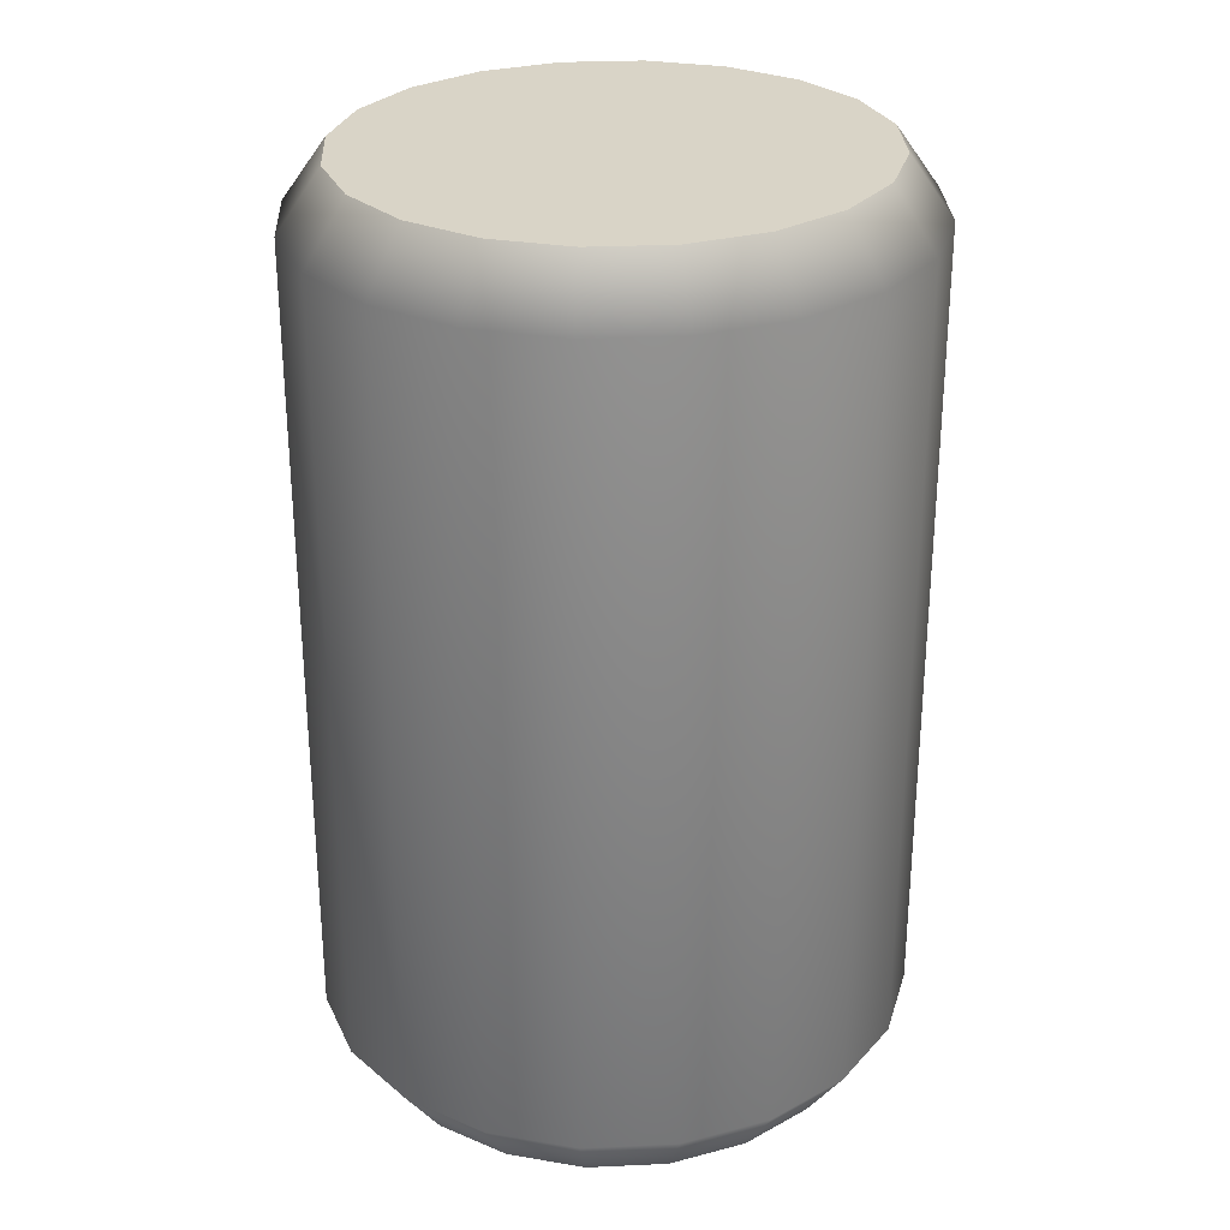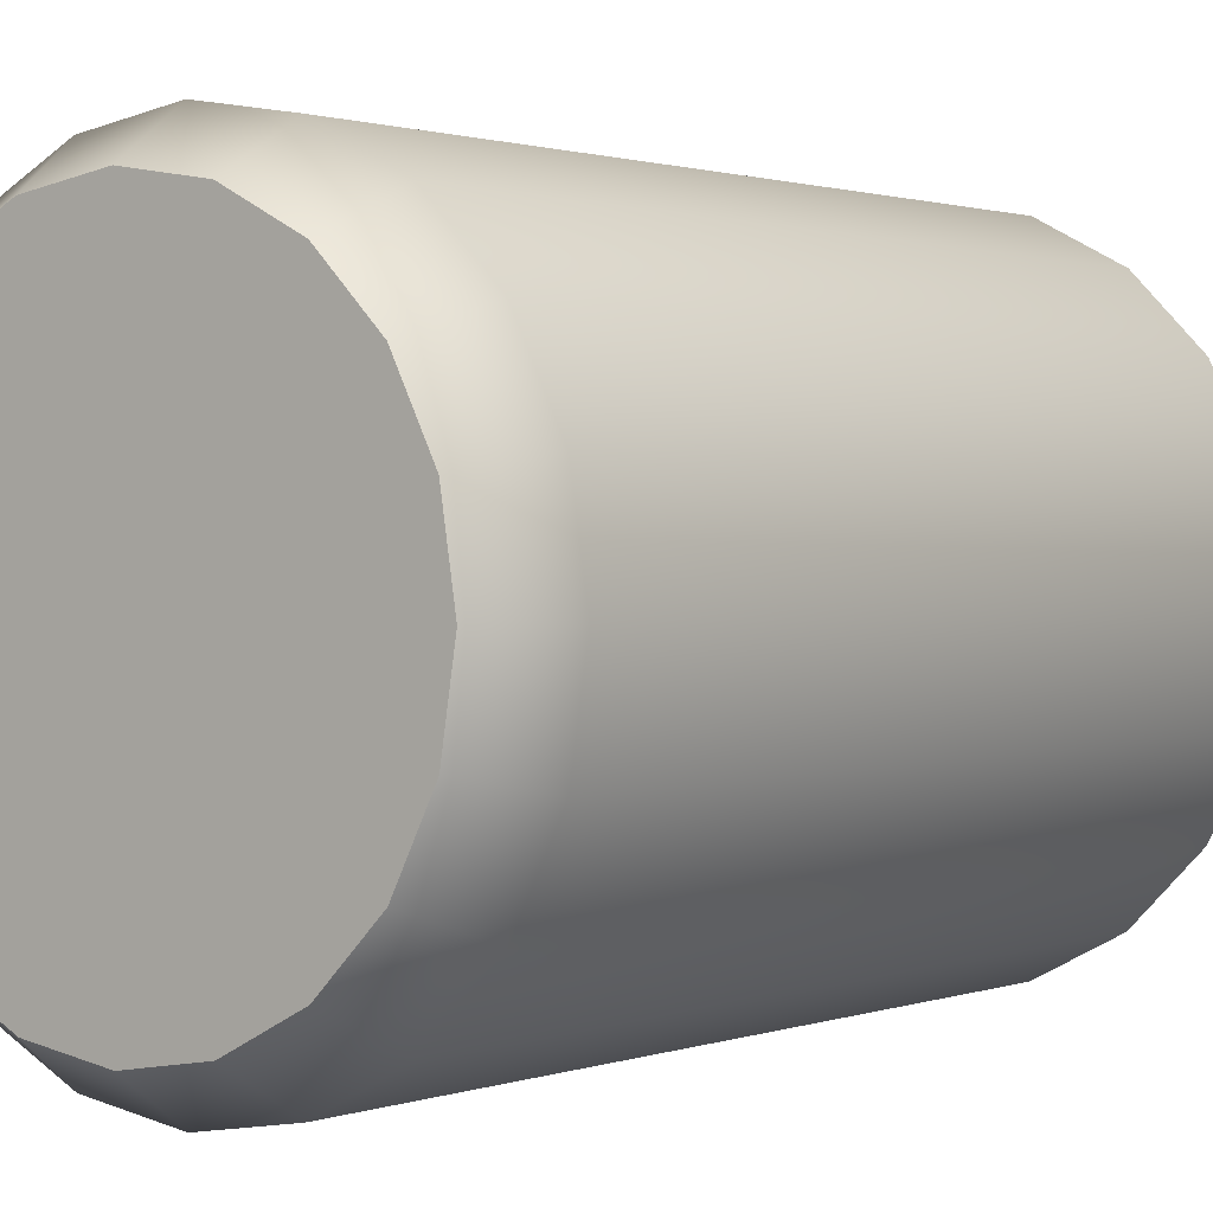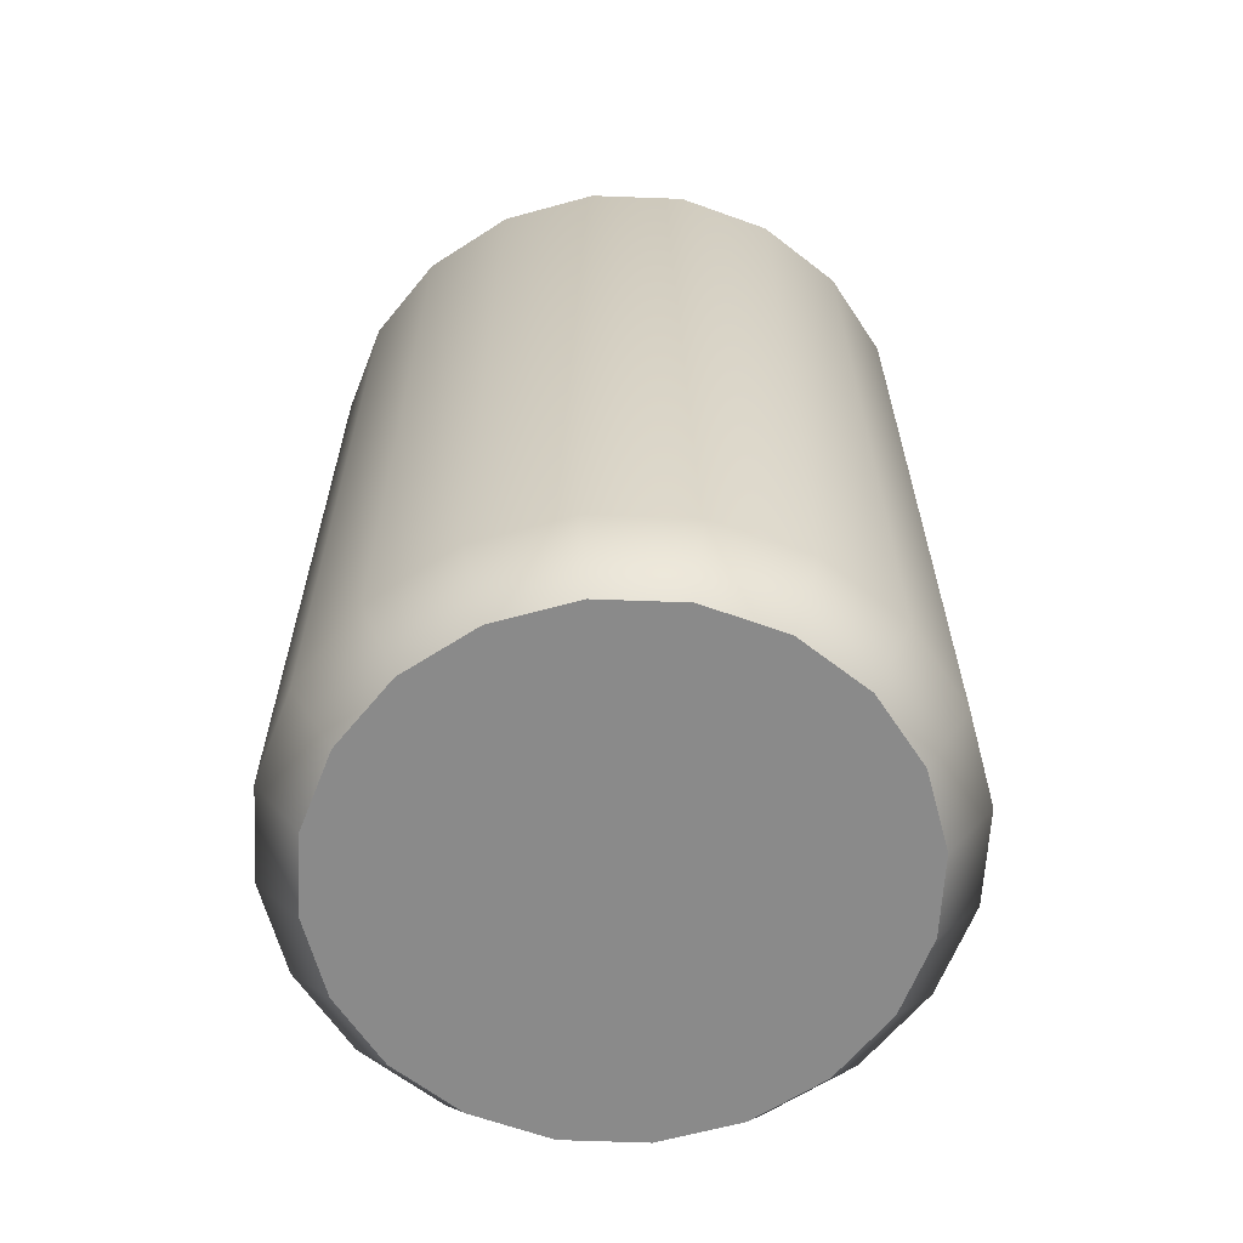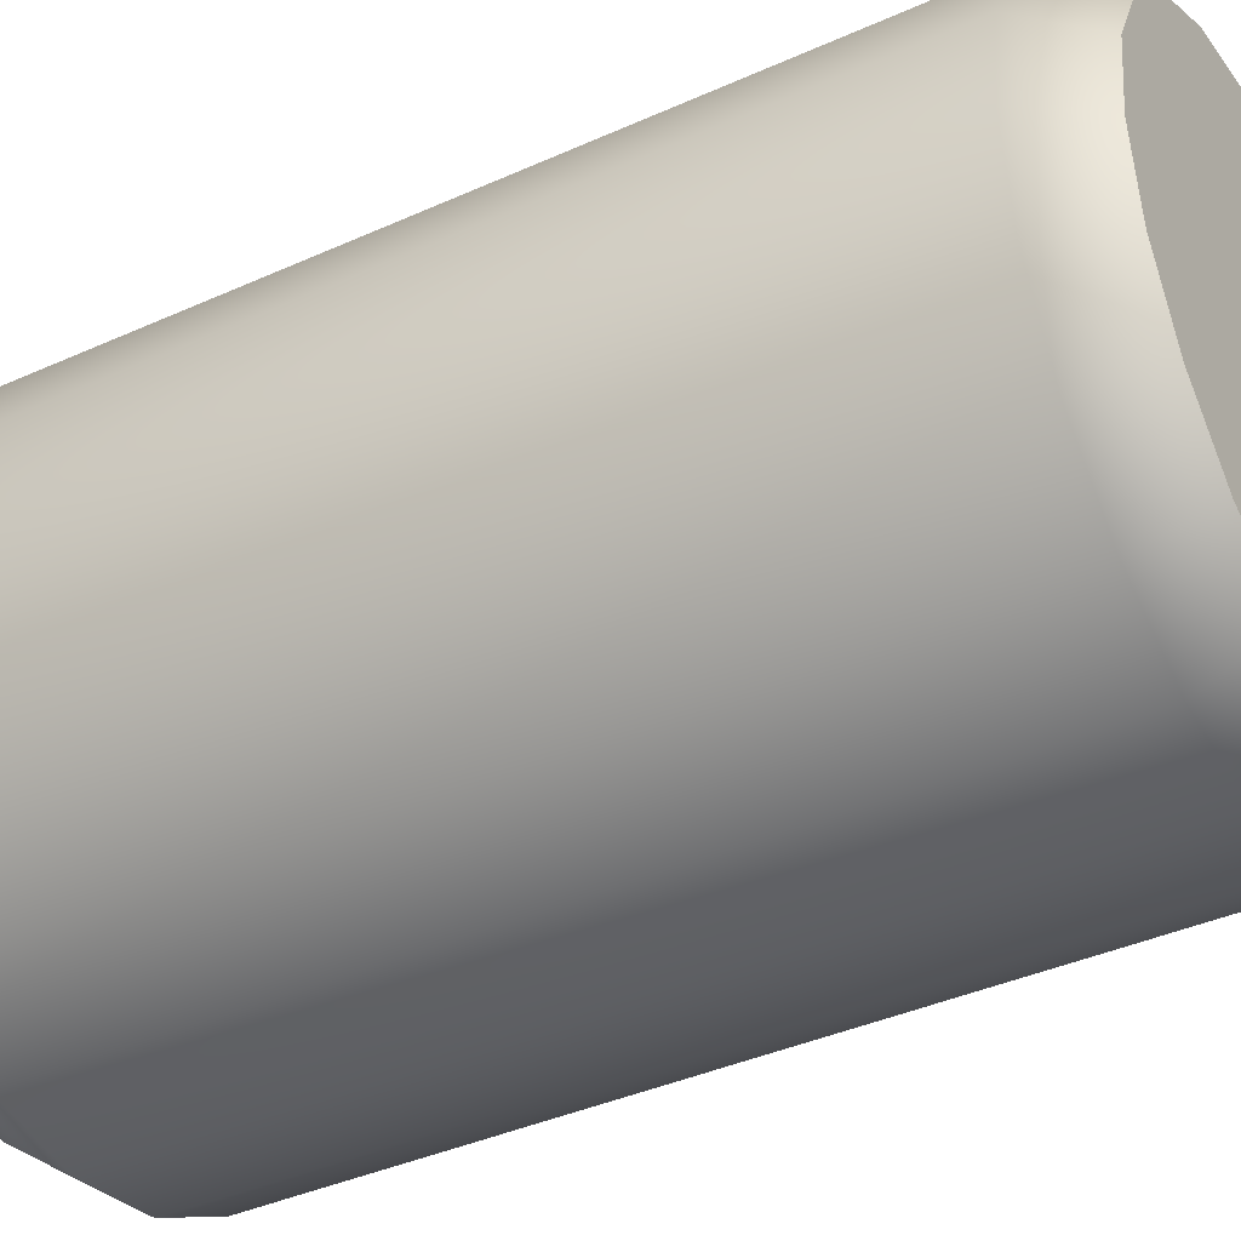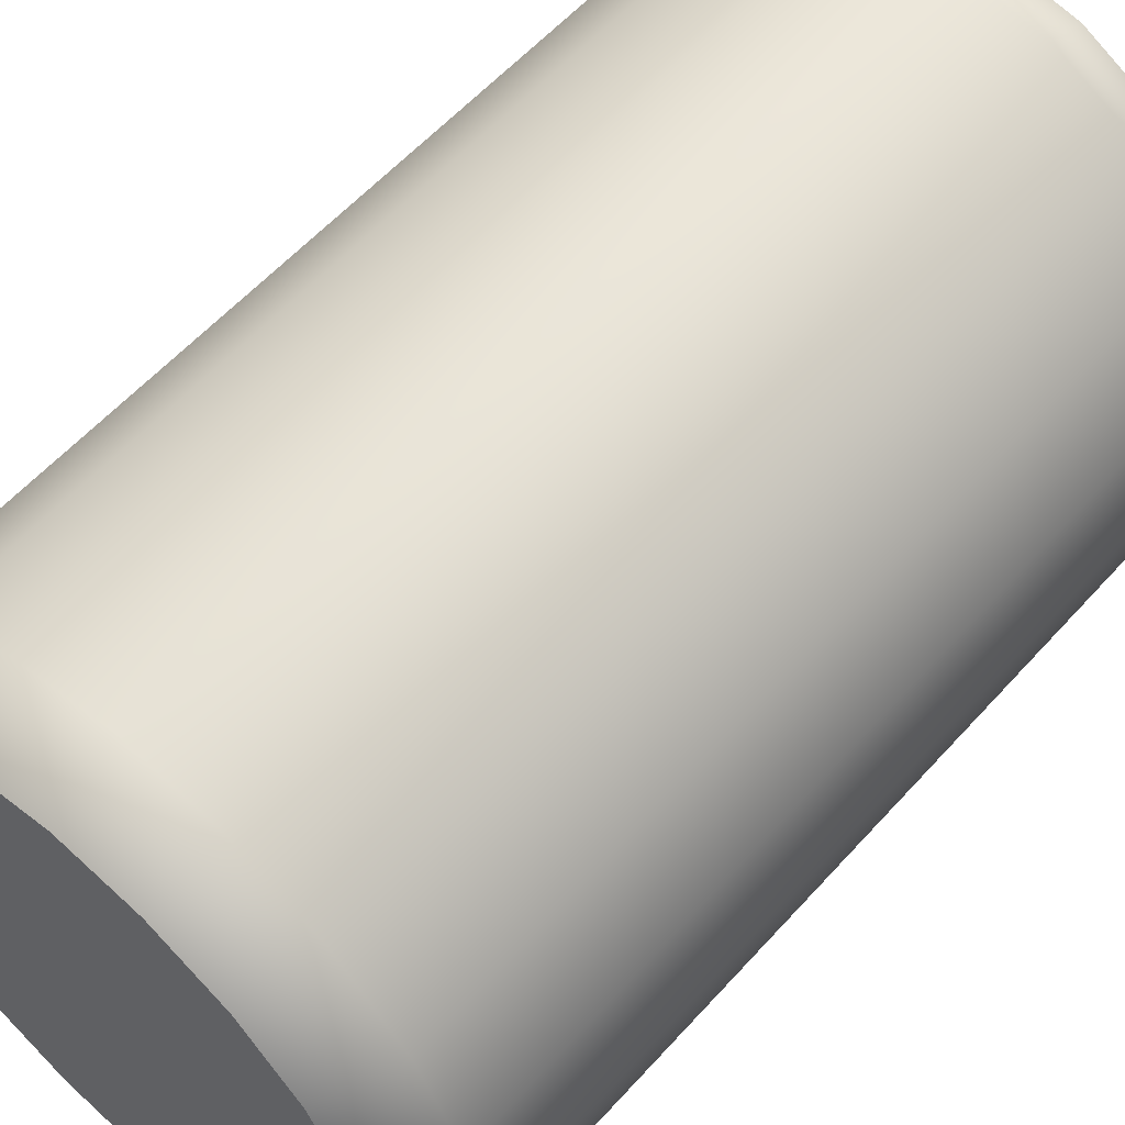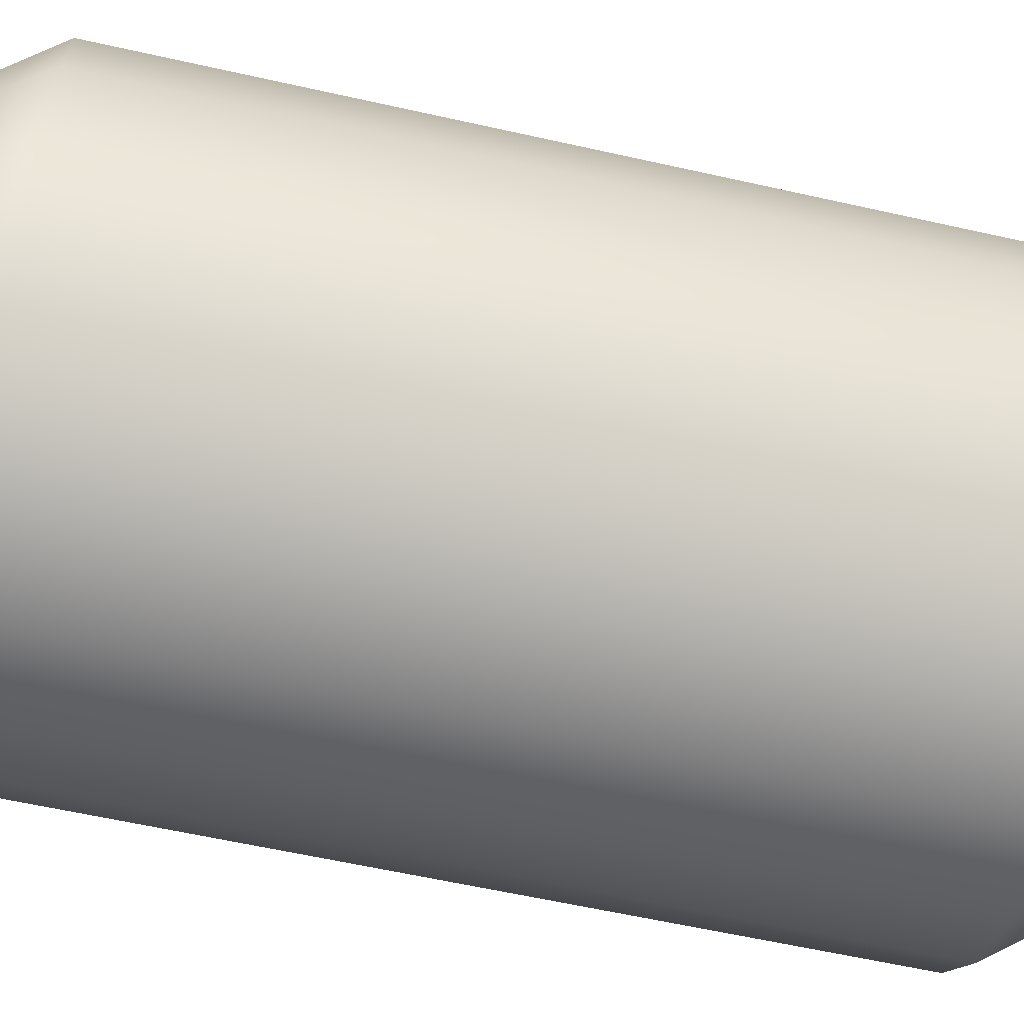
<metadata>
{"format":"obj","ext":"obj","renderer":"f3d","projection":"perspective","resolution":1024,"background":"white","views":[{"elev":28.8,"azim":59.7,"up":"+Y"},{"elev":1.1,"azim":-143.2,"up":"+Z"},{"elev":-63.6,"azim":-65.7,"up":"+Y"},{"elev":-39.3,"azim":-60.6,"up":"+Z"},{"elev":58.3,"azim":41.5,"up":"+Z"},{"elev":-60.0,"azim":-103.0,"up":"+Z"}]}
</metadata>
<code>
g default
v 0.1073 0.3937 -0.05077
v 0.08878 0.3937 -0.088
v 0.05991 0.3937 -0.1176
v 0.02353 0.3937 -0.1365
v -0.0168 0.3937 -0.1431
v -0.05712 0.3937 -0.1365
v -0.09351 0.3937 -0.1176
v -0.1224 0.3937 -0.088
v -0.1409 0.3937 -0.05077
v -0.1473 0.3937 -0.009488
v -0.1409 0.3937 0.03179
v -0.1224 0.3937 0.06903
v -0.09351 0.3937 0.09858
v -0.05712 0.3937 0.1176
v -0.0168 0.3937 0.1241
v 0.02353 0.3937 0.1176
v 0.05991 0.3937 0.09858
v 0.08878 0.3937 0.06903
v 0.1073 0.3937 0.03179
v 0.1137 0.3937 -0.009488
v 0.08948 0.4205 -0.04483
v 0.07361 0.4205 -0.07672
v -0.0168 0.4205 -0.009488
v 0.04888 0.4205 -0.102
v 0.01773 0.4205 -0.1183
v -0.0168 0.4205 -0.1239
v -0.05133 0.4205 -0.1183
v -0.08248 0.4205 -0.102
v -0.1072 0.4205 -0.07672
v -0.1231 0.4205 -0.04483
v -0.1285 0.4205 -0.009488
v -0.1231 0.4205 0.02585
v -0.1072 0.4205 0.05774
v -0.08248 0.4205 0.08304
v -0.05133 0.4205 0.09929
v -0.0168 0.4205 0.1049
v 0.01773 0.4205 0.09929
v 0.04888 0.4205 0.08304
v 0.07361 0.4205 0.05774
v 0.08948 0.4205 0.02585
v 0.09495 0.4205 -0.009488
v 0.05991 0.2128 -0.1176
v 0.08878 0.2128 -0.088
v 0.1073 0.2128 -0.05077
v 0.1137 0.2128 -0.009488
v 0.1073 0.2128 0.03179
v 0.08878 0.2128 0.06903
v 0.05991 0.2128 0.09858
v 0.02353 0.2128 0.1176
v -0.0168 0.2128 0.1241
v -0.05712 0.2128 0.1176
v -0.09351 0.2128 0.09858
v -0.1224 0.2128 0.06903
v -0.1409 0.2128 0.03179
v -0.1473 0.2128 -0.009488
v -0.1409 0.2128 -0.05077
v -0.1224 0.2128 -0.088
v -0.09351 0.2128 -0.1176
v -0.05712 0.2128 -0.1365
v -0.0168 0.2128 -0.1431
v 0.02353 0.2128 -0.1365
v 0.08948 0.005114 -0.04483
v 0.07361 0.005114 -0.07672
v -0.0168 0.005114 -0.009488
v 0.04888 0.005114 -0.102
v 0.01773 0.005114 -0.1183
v -0.0168 0.005114 -0.1239
v -0.05133 0.005114 -0.1183
v -0.08248 0.005114 -0.102
v -0.1072 0.005114 -0.07672
v -0.1231 0.005114 -0.04483
v -0.1285 0.005114 -0.009488
v -0.1231 0.005114 0.02585
v -0.1072 0.005114 0.05774
v -0.08248 0.005114 0.08304
v -0.05133 0.005114 0.09929
v -0.0168 0.005114 0.1049
v 0.01773 0.005114 0.09929
v 0.04888 0.005114 0.08304
v 0.07361 0.005114 0.05774
v 0.08948 0.005114 0.02585
v 0.09495 0.005114 -0.009488
v 0.1073 0.0319 -0.05077
v 0.08878 0.0319 -0.088
v 0.05991 0.0319 -0.1176
v 0.02353 0.0319 -0.1365
v -0.0168 0.0319 -0.1431
v -0.05712 0.0319 -0.1365
v -0.09351 0.0319 -0.1176
v -0.1224 0.0319 -0.088
v -0.1409 0.0319 -0.05077
v -0.1473 0.0319 -0.009488
v -0.1409 0.0319 0.03179
v -0.1224 0.0319 0.06903
v -0.09351 0.0319 0.09858
v -0.05712 0.0319 0.1176
v -0.0168 0.0319 0.1241
v 0.02353 0.0319 0.1176
v 0.05991 0.0319 0.09858
v 0.08878 0.0319 0.06903
v 0.1073 0.0319 0.03179
v 0.1137 0.0319 -0.009488
g drink_can1:pCylinder1
f 21 22 23
f 22 24 23
f 24 25 23
f 25 26 23
f 26 27 23
f 27 28 23
f 28 29 23
f 29 30 23
f 30 31 23
f 31 32 23
f 32 33 23
f 33 34 23
f 34 35 23
f 35 36 23
f 36 37 23
f 37 38 23
f 38 39 23
f 39 40 23
f 40 41 23
f 41 21 23
f 1 2 22 21
f 2 3 24 22
f 3 4 25 24
f 4 5 26 25
f 5 6 27 26
f 6 7 28 27
f 7 8 29 28
f 8 9 30 29
f 9 10 31 30
f 10 11 32 31
f 11 12 33 32
f 12 13 34 33
f 13 14 35 34
f 14 15 36 35
f 15 16 37 36
f 16 17 38 37
f 17 18 39 38
f 18 19 40 39
f 19 20 41 40
f 20 1 21 41
f 43 42 3 2
f 44 43 2 1
f 45 44 1 20
f 46 45 20 19
f 47 46 19 18
f 48 47 18 17
f 49 48 17 16
f 50 49 16 15
f 51 50 15 14
f 52 51 14 13
f 53 52 13 12
f 54 53 12 11
f 55 54 11 10
f 56 55 10 9
f 57 56 9 8
f 58 57 8 7
f 59 58 7 6
f 60 59 6 5
f 61 60 5 4
f 42 61 4 3
f 62 64 63
f 63 64 65
f 65 64 66
f 66 64 67
f 67 64 68
f 68 64 69
f 69 64 70
f 70 64 71
f 71 64 72
f 72 64 73
f 73 64 74
f 74 64 75
f 75 64 76
f 76 64 77
f 77 64 78
f 78 64 79
f 79 64 80
f 80 64 81
f 81 64 82
f 82 64 62
f 83 62 63 84
f 84 63 65 85
f 85 65 66 86
f 86 66 67 87
f 87 67 68 88
f 88 68 69 89
f 89 69 70 90
f 90 70 71 91
f 91 71 72 92
f 92 72 73 93
f 93 73 74 94
f 94 74 75 95
f 95 75 76 96
f 96 76 77 97
f 97 77 78 98
f 98 78 79 99
f 99 79 80 100
f 100 80 81 101
f 101 81 82 102
f 102 82 62 83
f 43 84 85 42
f 44 83 84 43
f 45 102 83 44
f 46 101 102 45
f 47 100 101 46
f 48 99 100 47
f 49 98 99 48
f 50 97 98 49
f 51 96 97 50
f 52 95 96 51
f 53 94 95 52
f 54 93 94 53
f 55 92 93 54
f 56 91 92 55
f 57 90 91 56
f 58 89 90 57
f 59 88 89 58
f 60 87 88 59
f 61 86 87 60
f 42 85 86 61

</code>
